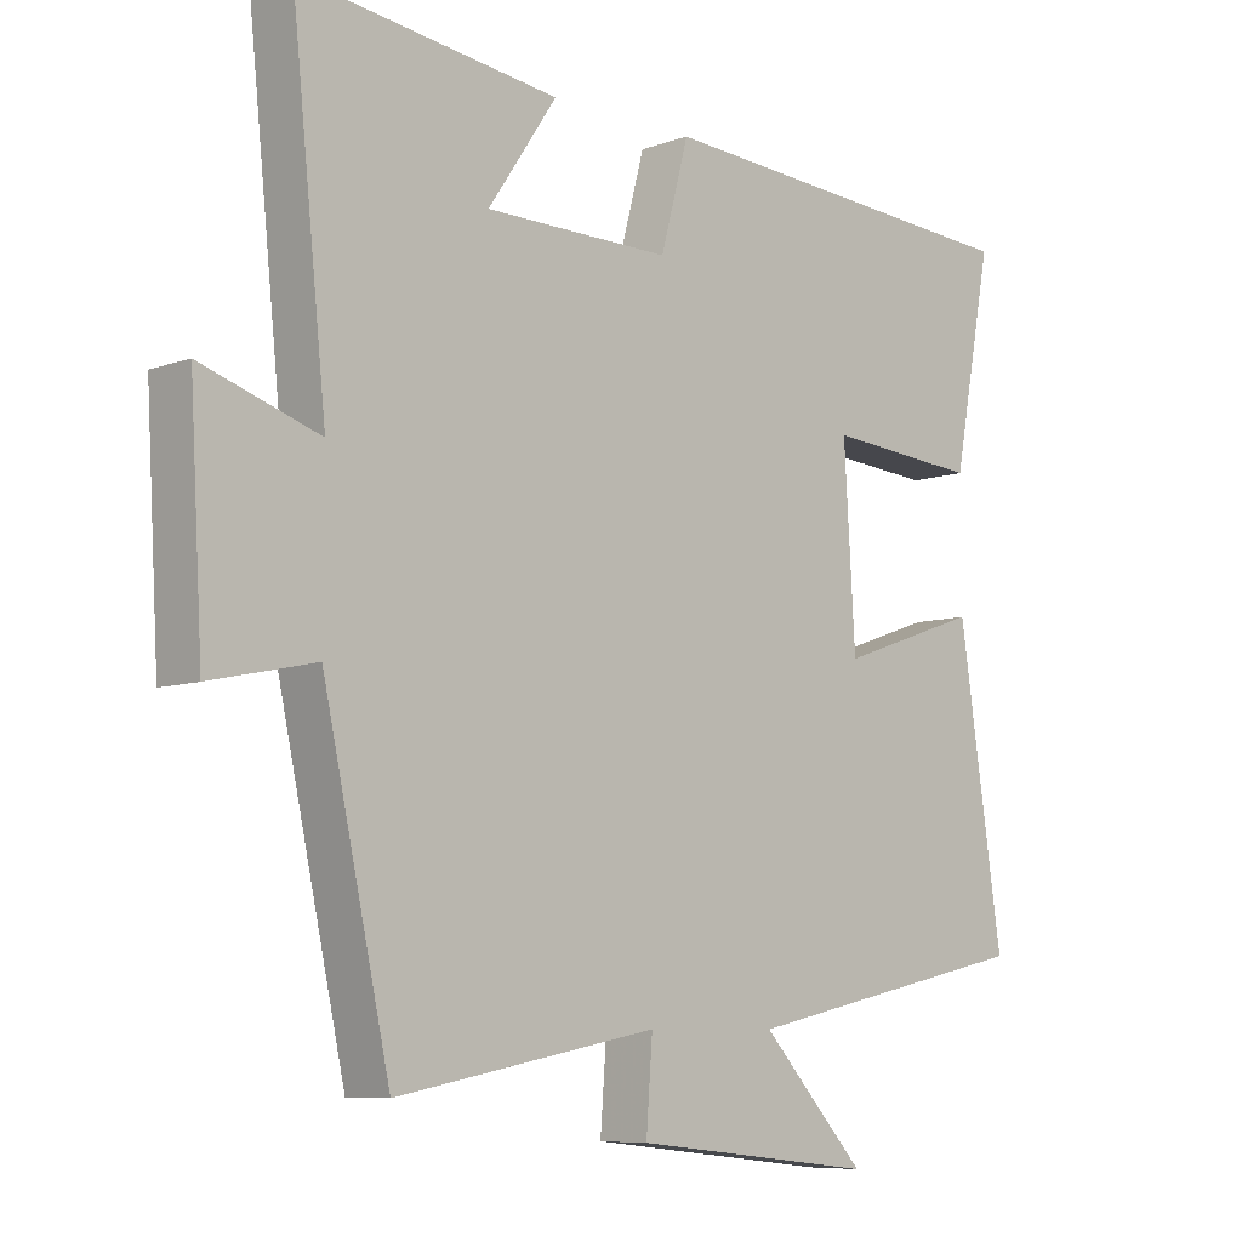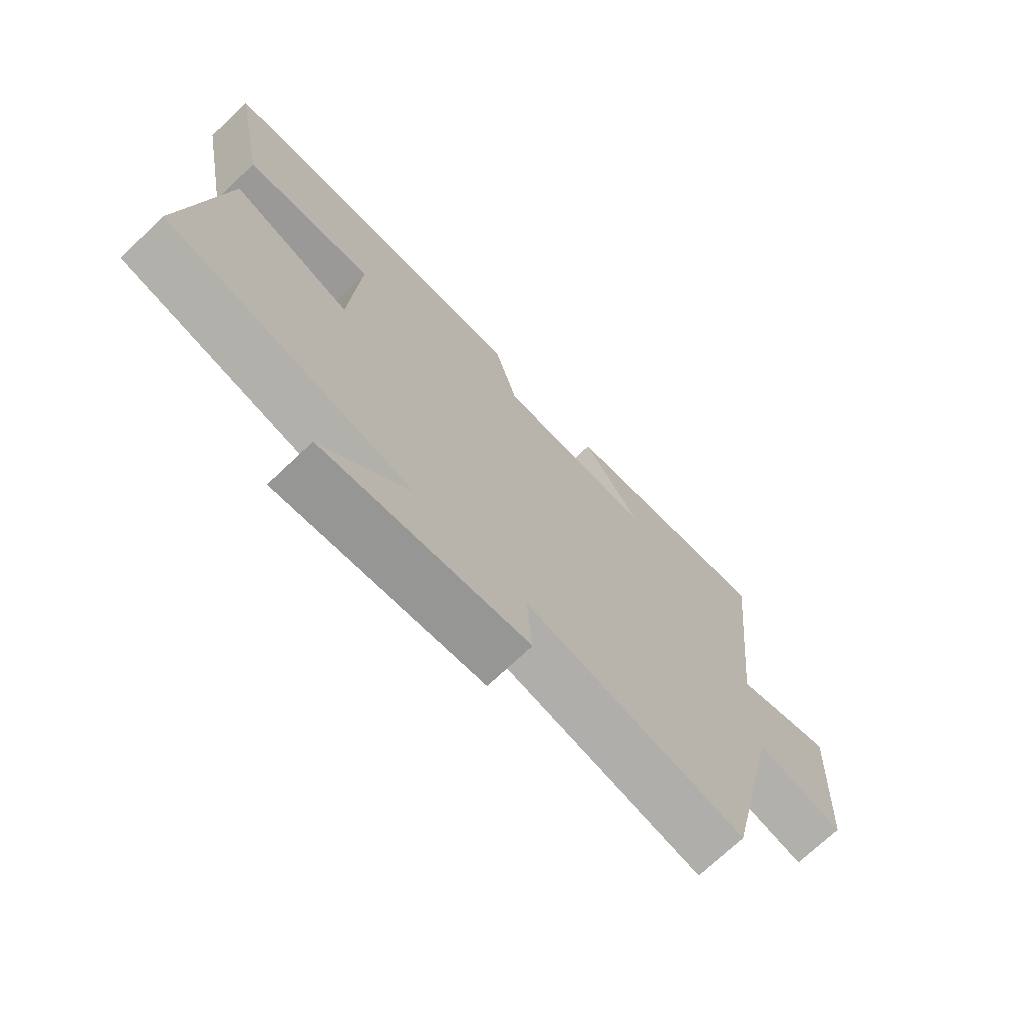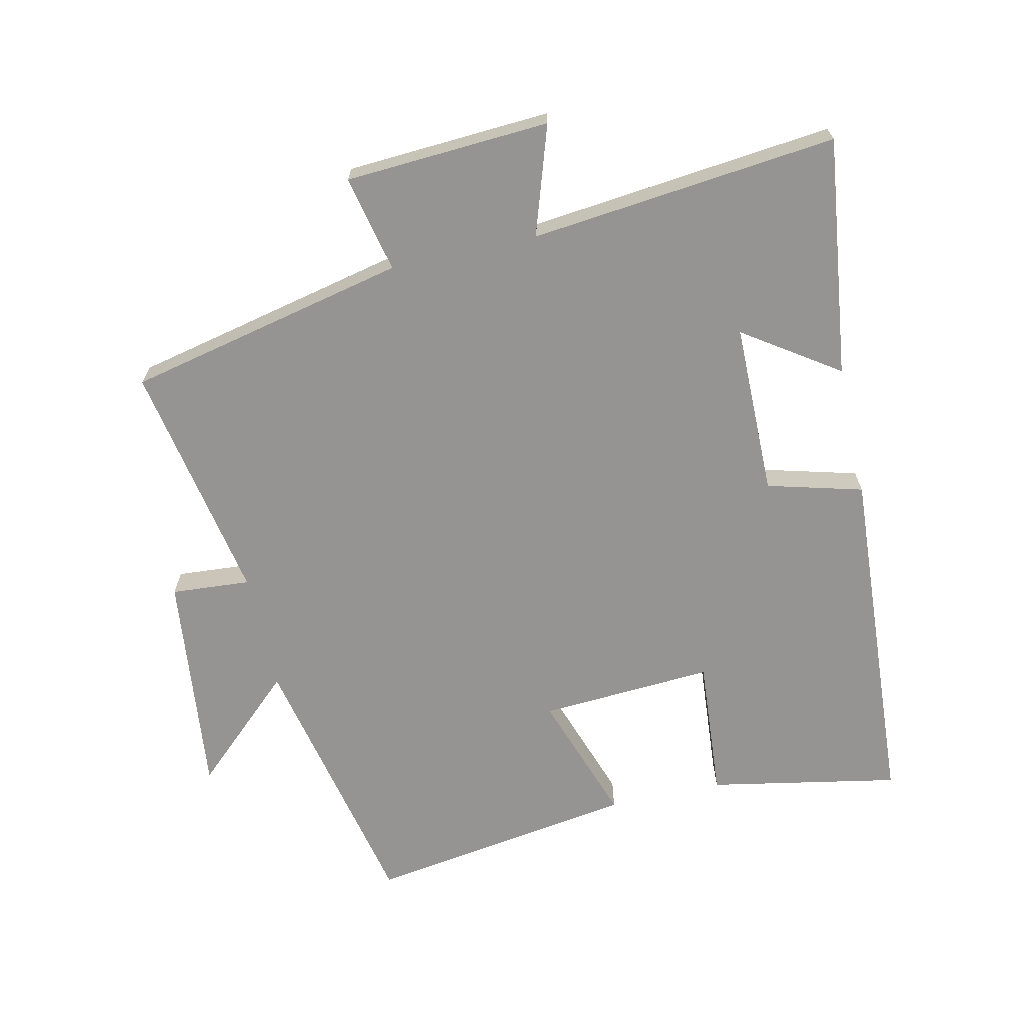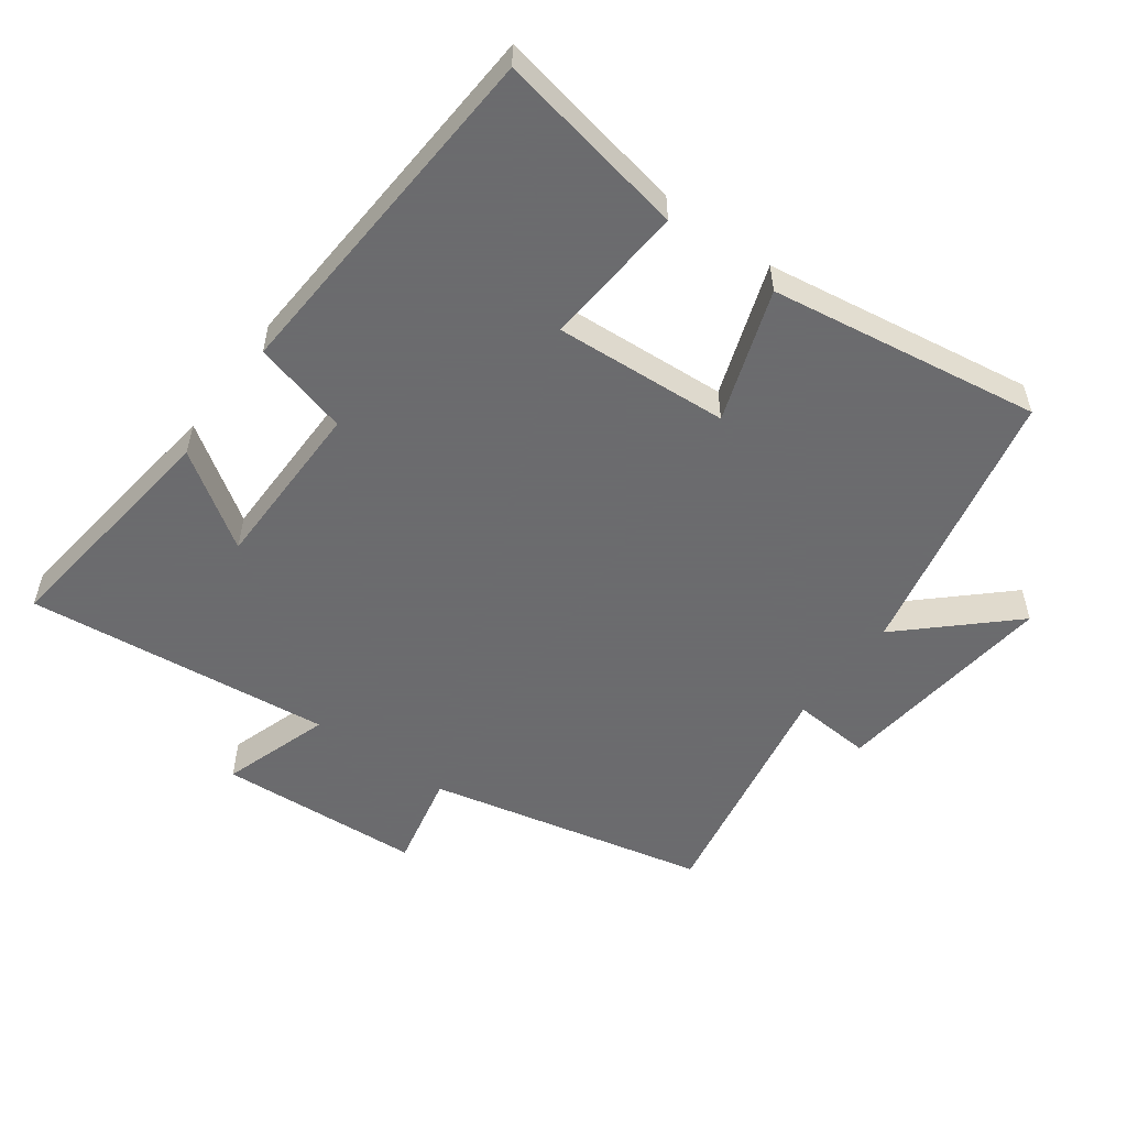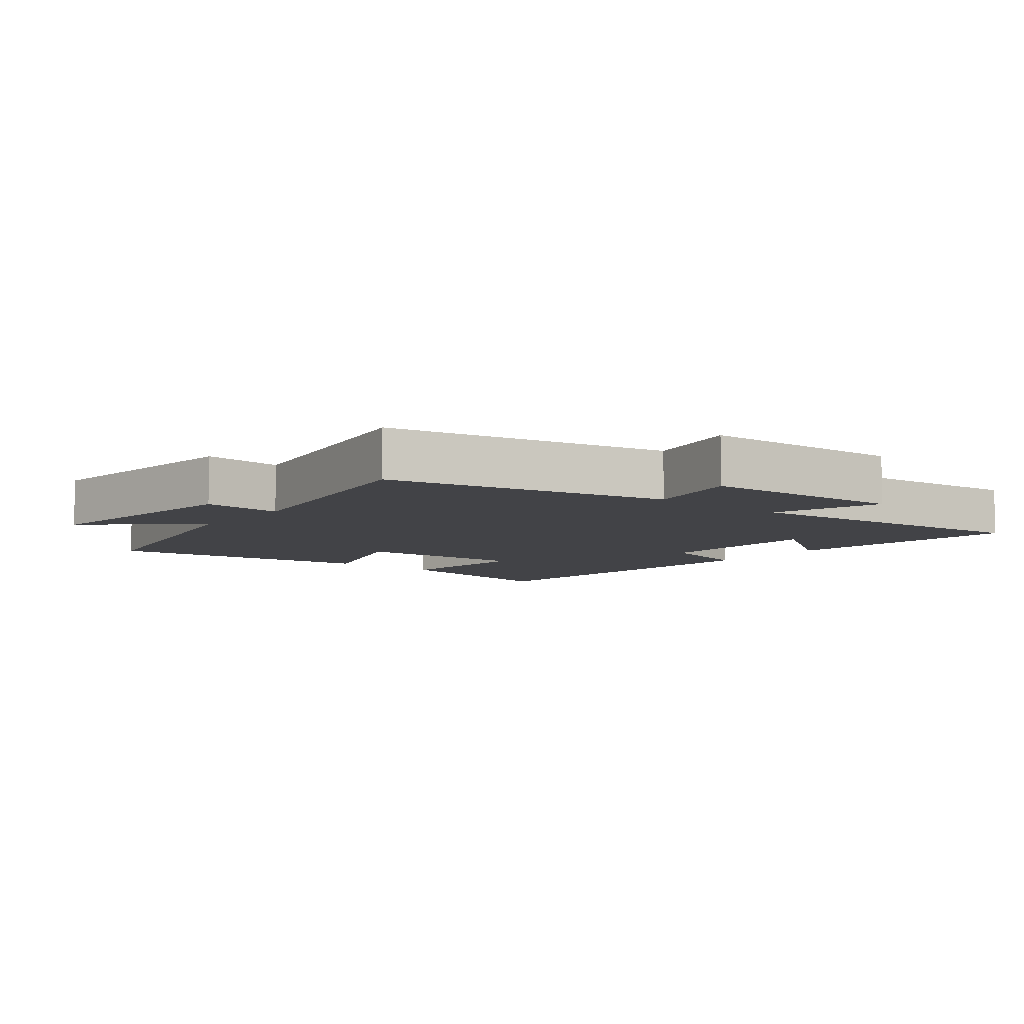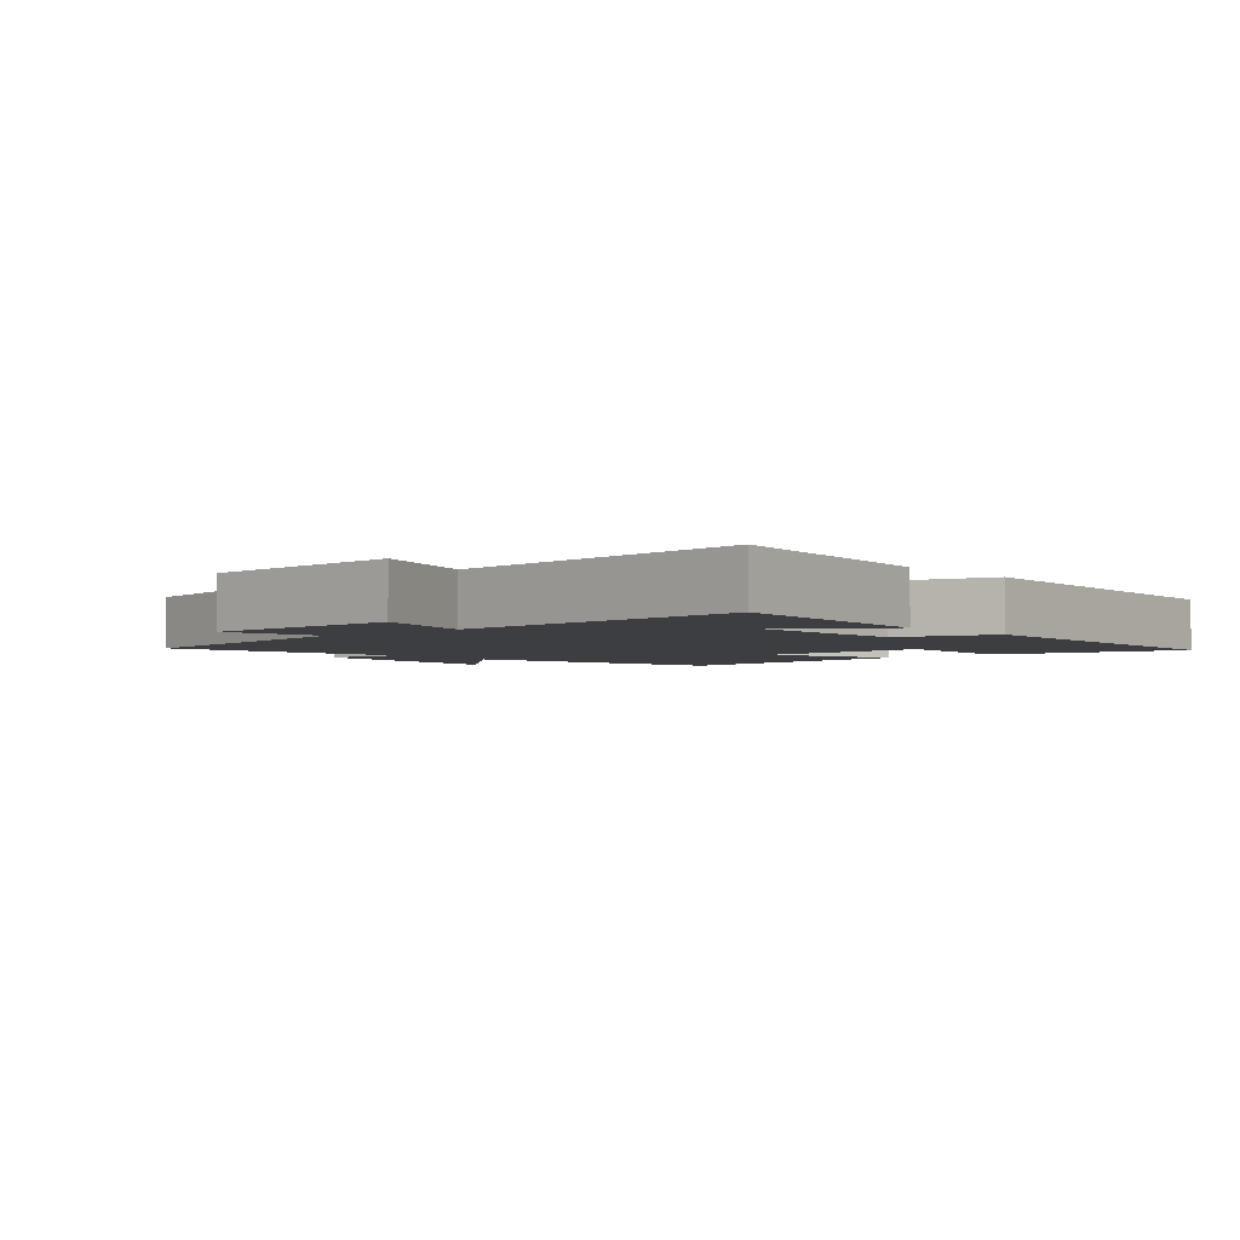
<metadata>
{"format":"obj","ext":"obj","renderer":"f3d","projection":"perspective","resolution":1024,"background":"white","views":[{"elev":-7.8,"azim":-44.8,"up":"+Z"},{"elev":-72.0,"azim":133.5,"up":"+Z"},{"elev":-67.2,"azim":-77.4,"up":"+Y"},{"elev":-53.5,"azim":53.9,"up":"+Y"},{"elev":-7.5,"azim":-129.2,"up":"+Y"},{"elev":-3.2,"azim":-49.3,"up":"+Y"}]}
</metadata>
<code>
v -0.406 0.07 -0.568
v -0.5 0.07 -0.143
v -0.647 0.07 -0.175
v -0.665 0.07 0.135
v -0.5 0.07 0.081
v -0.549 0.07 0.546
v -0.186 0.07 0.5
v -0.283 0.07 0.357
v -0.021 0.07 0.355
v 0.018 0.07 0.5
v 0.555 0.07 0.466
v 0.5 0.07 0.177
v 0.284 0.07 0.194
v 0.3 0.07 -0.07
v 0.5 0.07 -0.001
v 0.562 0.07 -0.411
v 0.147 0.07 -0.5
v 0.294 0.07 -0.658
v -0.048 0.07 -0.62
v -0.039 0.07 -0.5
v -0.406 0 -0.568
v -0.5 0 -0.143
v -0.647 0 -0.175
v -0.665 0 0.135
v -0.5 0 0.081
v -0.549 0 0.546
v -0.186 0 0.5
v -0.283 0 0.357
v -0.021 0 0.355
v 0.018 0 0.5
v 0.555 0 0.466
v 0.5 0 0.177
v 0.284 0 0.194
v 0.3 0 -0.07
v 0.5 0 -0.001
v 0.562 0 -0.411
v 0.147 0 -0.5
v 0.294 0 -0.658
v -0.048 0 -0.62
v -0.039 0 -0.5
f 17 18 19 20
f 16 17 20
f 15 16 20
f 14 15 20
f 20 1 2
f 14 20 2
f 13 14 2
f 11 12 13
f 10 11 13
f 9 10 13
f 13 2 3
f 9 13 3
f 8 9 3
f 5 6 7 8
f 5 8 3
f 3 4 5
f 40 39 38 37
f 40 37 36
f 40 36 35
f 40 35 34
f 22 21 40
f 22 40 34
f 22 34 33
f 33 32 31
f 33 31 30
f 33 30 29
f 23 22 33
f 23 33 29
f 23 29 28
f 28 27 26 25
f 23 28 25
f 25 24 23
f 1 21 22 2
f 2 22 23 3
f 3 23 24 4
f 4 24 25 5
f 5 25 26 6
f 6 26 27 7
f 7 27 28 8
f 8 28 29 9
f 9 29 30 10
f 10 30 31 11
f 11 31 32 12
f 12 32 33 13
f 13 33 34 14
f 14 34 35 15
f 15 35 36 16
f 16 36 37 17
f 17 37 38 18
f 18 38 39 19
f 19 39 40 20
f 20 40 21 1

</code>
